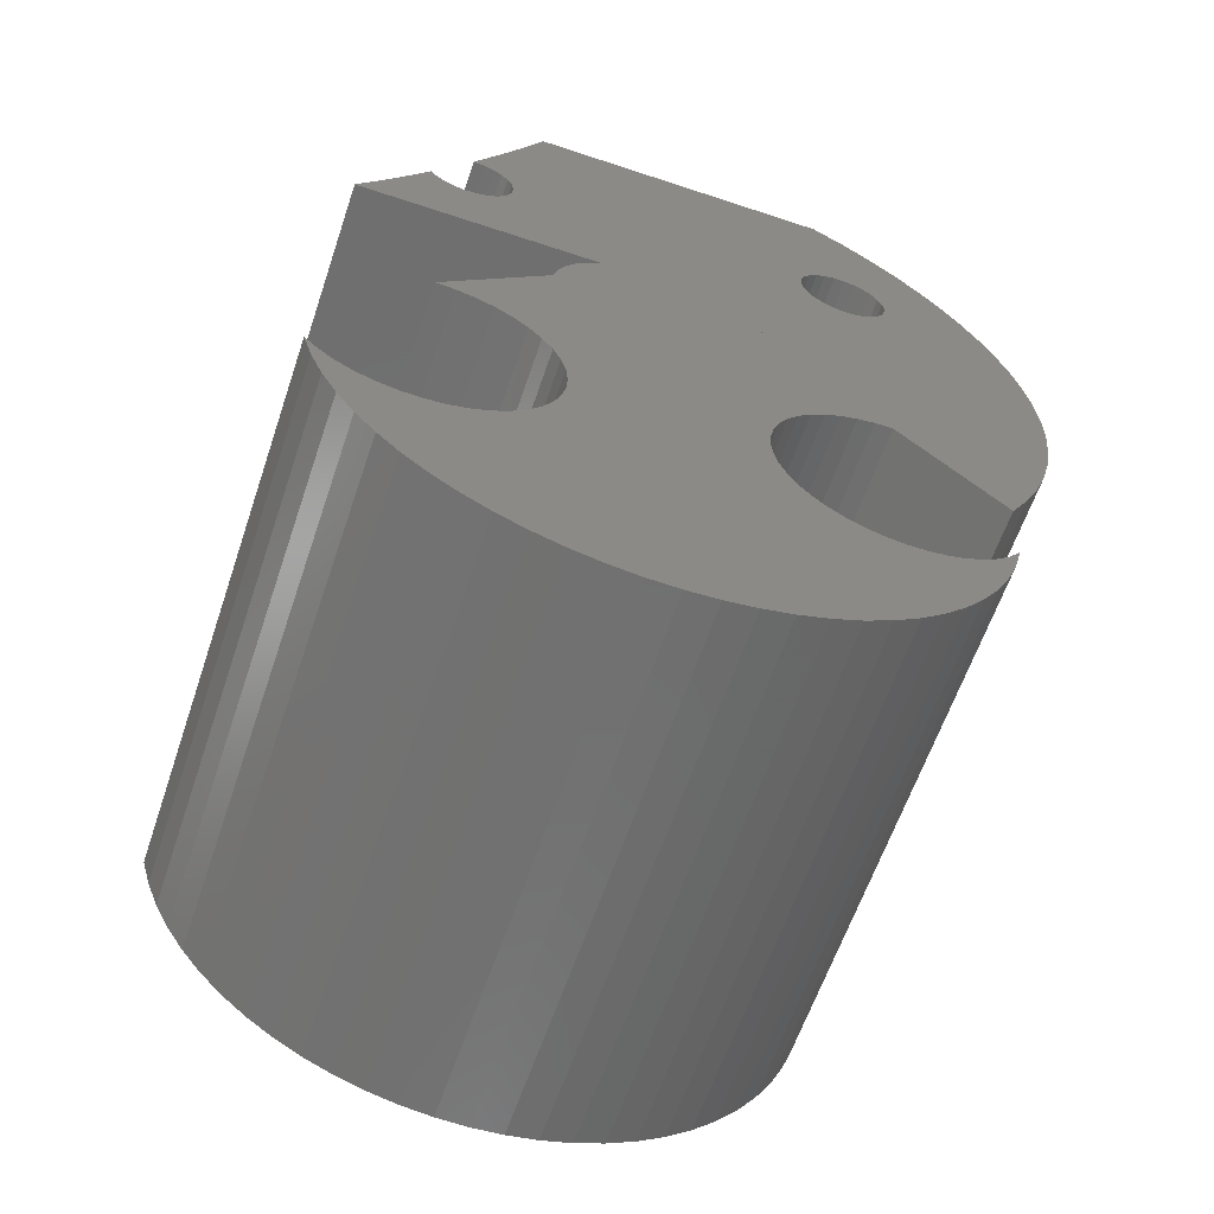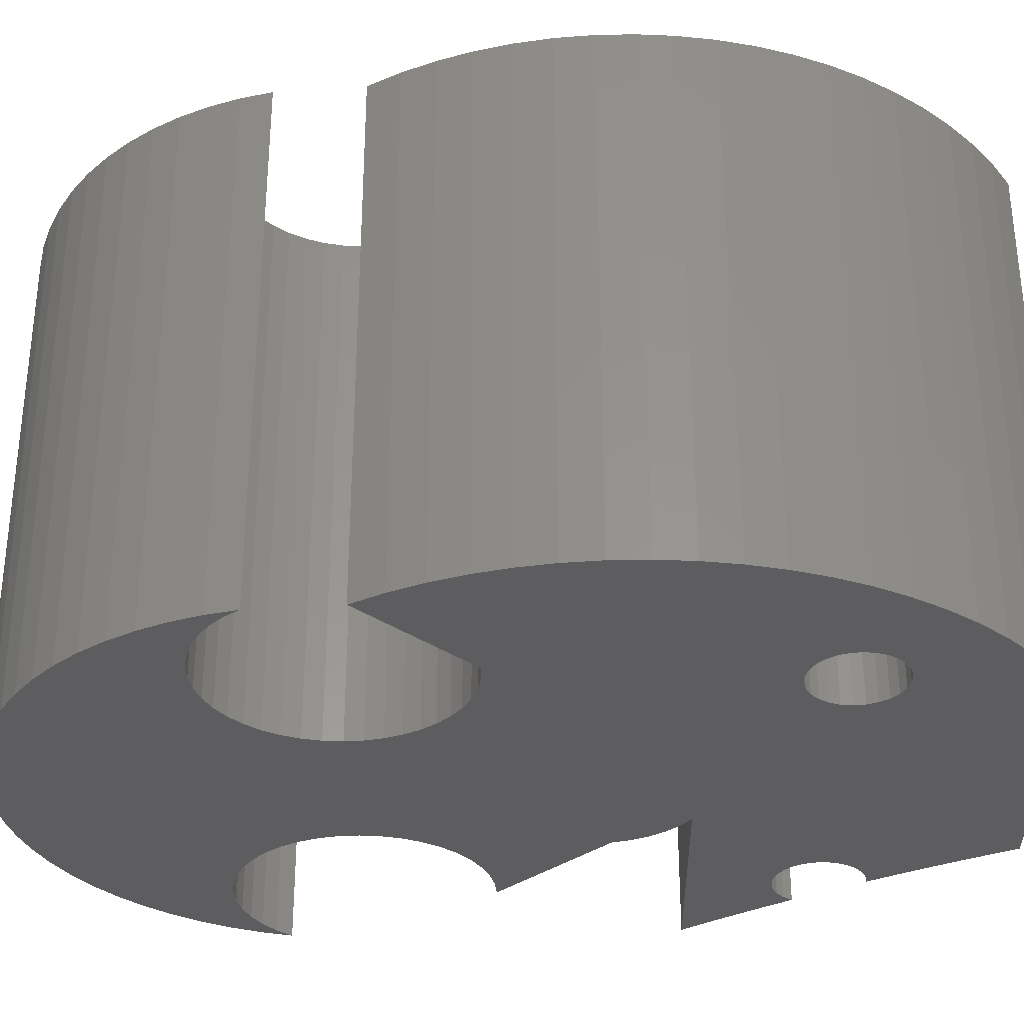
<metadata>
{"format":"stl","ext":"stl","renderer":"f3d","projection":"perspective","resolution":1024,"background":"white","views":[{"elev":-61.8,"azim":161.3,"up":"+Z"},{"elev":-32.7,"azim":-89.2,"up":"+Y"}]}
</metadata>
<code>
# stl→obj: 358 verts, 804 faces
v -0.4378 0 -0.3905
v -0.4523 0.6984 -0.3718
v -0.4523 0 -0.3718
v -0.4378 0.6984 -0.3905
v -0.4207 0 -0.4068
v -0.4207 0.6984 -0.4068
v -0.4014 0 -0.4203
v -0.4014 0.6984 -0.4203
v -0.3802 0 -0.4308
v -0.3802 0.6984 -0.4308
v -0.3577 0 -0.438
v -0.3577 0.6984 -0.438
v -0.3344 0 -0.4418
v -0.3344 0.6984 -0.4418
v -0.3108 0.6984 -0.442
v -0.3108 0 -0.442
v -0.2874 0 -0.4387
v -0.2874 0.6984 -0.4387
v -0.2648 0 -0.4319
v -0.2648 0.6984 -0.4319
v -0.2434 0 -0.4218
v -0.2434 0.6984 -0.4218
v -0.2238 0 -0.4086
v -0.2238 0.6984 -0.4086
v -0.2064 0 -0.3926
v -0.2064 0.6984 -0.3926
v -0.1916 0 -0.3742
v -0.1916 0.6984 -0.3742
v -0.1798 0 -0.3537
v -0.1798 0.6984 -0.3537
v -0.1711 0 -0.3318
v -0.1711 0.6984 -0.3318
v -0.1658 0.6984 -0.3087
v -0.1658 0 -0.3087
v -0.164 0 -0.2852
v -0.164 0.6984 -0.2852
v -0.4421 0 -0.4107
v -0.4281 0 -0.4485
v -0.4106 0 -0.4848
v -0.3898 0 -0.5192
v -0.3657 0 -0.5514
v -0.3386 0 -0.5812
v -0.3088 0 -0.6083
v -0.2766 0 -0.6324
v -0.2421 0 -0.6533
v -0.2059 0 -0.6708
v -0.1681 0 -0.6848
v -0.1292 0 -0.695
v -0.08945 0 -0.7015
v -0.04927 0 -0.7042
v 0.1196 0 -0.3976
v -0.00903 0 -0.703
v 0.03091 0 -0.6979
v 0.07018 0 -0.689
v 0.1385 0 -0.4145
v 0.1084 0 -0.6764
v 0.1453 0 -0.6602
v 0.1036 0 -0.378
v 0.1597 0 -0.4283
v 0.1804 0 -0.6406
v 0.09087 0 -0.3562
v 0.1828 0 -0.4387
v 0.2135 0 -0.6176
v 0.2443 0 -0.5916
v 0.08165 0 -0.3326
v 0.2072 0 -0.4453
v 0.2724 0 -0.5628
v 0.07619 0 -0.3079
v 0.2324 0 -0.4481
v 0.2976 0 -0.5314
v 0.07462 0 -0.2826
v -0.1657 0 -0.2623
v 0.2577 0 -0.4469
v 0.07699 0 -0.2574
v -0.1707 0 -0.2399
v 0.3197 0 -0.4978
v -0.1815 0 0.01746
v -0.2042 0 -0.1803
v -0.1901 0 -0.1984
v -0.2207 0 -0.1643
v -0.2394 0 -0.151
v -0.2598 0 -0.1405
v -0.2816 0 -0.1331
v -0.3042 0 -0.129
v -0.3271 0 -0.1282
v 0.2825 0 -0.4418
v 0.08323 0 -0.2329
v -0.1789 0 -0.2184
v 0.3384 0 -0.4621
v 0.3062 0 -0.433
v 0.0932 0 -0.2096
v 0.3283 0 -0.4206
v 0.1066 0 -0.1881
v 0.3537 0 -0.4249
v 0.3481 0 -0.4049
v 0.3653 0 -0.3863
v 0.09788 0 0.01746
v 0.2123 0 -0.1242
v 0.2376 0 -0.1222
v 0.1877 0 -0.13
v 0.1643 0 -0.1396
v 0.1426 0 -0.1527
v 0.1233 0 -0.169
v -0.168 0 0.03807
v -0.1519 0 0.05669
v -0.1334 0 0.07296
v -0.1129 0 0.08659
v -0.09074 0 0.09734
v -0.06734 0 0.105
v -0.04312 0 0.1094
v -0.01852 0 0.1106
v 0.09194 0 0.03962
v 0.0825 0 0.06054
v 0.06981 0 0.07966
v 0.05422 0 0.09648
v 0.03611 0 0.1106
v -0.1657 0.6984 -0.2623
v -0.1707 0.6984 -0.2399
v -0.1789 0.6984 -0.2184
v -0.1901 0.6984 -0.1984
v -0.2042 0.6984 -0.1803
v -0.2207 0.6984 -0.1643
v -0.2394 0.6984 -0.151
v -0.2598 0.6984 -0.1405
v -0.2816 0.6984 -0.1331
v -0.3042 0.6984 -0.129
v -0.3271 0.6984 -0.1282
v -0.4281 0.6984 -0.4485
v -0.4421 0.6984 -0.4107
v -0.4106 0.6984 -0.4848
v -0.3898 0.6984 -0.5192
v -0.3657 0.6984 -0.5514
v -0.3386 0.6984 -0.5812
v -0.3088 0.6984 -0.6083
v -0.2766 0.6984 -0.6324
v -0.2421 0.6984 -0.6533
v -0.2059 0.6984 -0.6708
v -0.1681 0.6984 -0.6848
v -0.1292 0.6984 -0.695
v -0.08945 0.6984 -0.7015
v -0.04927 0.6984 -0.7042
v 0.1196 0.6984 -0.3976
v -0.00903 0.6984 -0.703
v 0.03091 0.6984 -0.6979
v 0.07018 0.6984 -0.689
v 0.1385 0.6984 -0.4145
v 0.1084 0.6984 -0.6764
v 0.1453 0.6984 -0.6602
v 0.1036 0.6984 -0.378
v 0.1597 0.6984 -0.4283
v 0.1804 0.6984 -0.6406
v 0.09087 0.6984 -0.3562
v 0.1828 0.6984 -0.4387
v 0.2135 0.6984 -0.6176
v 0.2443 0.6984 -0.5916
v 0.08165 0.6984 -0.3326
v 0.2072 0.6984 -0.4453
v 0.2724 0.6984 -0.5628
v 0.07619 0.6984 -0.3079
v 0.2324 0.6984 -0.4481
v 0.2976 0.6984 -0.5314
v 0.07462 0.6984 -0.2826
v 0.2577 0.6984 -0.4469
v 0.07699 0.6984 -0.2574
v 0.3197 0.6984 -0.4978
v -0.1815 0.6984 0.01746
v 0.2825 0.6984 -0.4418
v 0.08323 0.6984 -0.2329
v 0.3384 0.6984 -0.4621
v 0.3062 0.6984 -0.433
v 0.0932 0.6984 -0.2096
v 0.3283 0.6984 -0.4206
v 0.1066 0.6984 -0.1881
v 0.3537 0.6984 -0.4249
v 0.3481 0.6984 -0.4049
v 0.3653 0.6984 -0.3863
v 0.09788 0.6984 0.01746
v 0.2376 0.6984 -0.1222
v 0.2123 0.6984 -0.1242
v 0.1877 0.6984 -0.13
v 0.1643 0.6984 -0.1396
v 0.1426 0.6984 -0.1527
v 0.1233 0.6984 -0.169
v -0.168 0.6984 0.03807
v -0.1519 0.6984 0.05669
v -0.1334 0.6984 0.07296
v -0.1129 0.6984 0.08659
v -0.09074 0.6984 0.09734
v -0.06734 0.6984 0.105
v -0.04312 0.6984 0.1094
v -0.01852 0.6984 0.1106
v 0.09194 0.6984 0.03962
v 0.0825 0.6984 0.06054
v 0.06981 0.6984 0.07966
v 0.05422 0.6984 0.09648
v 0.03611 0.6984 0.1106
v 0.01566 0 0.1217
v 0.01566 0.6984 0.1217
v -0.006341 0 0.1294
v -0.006341 0.6984 0.1294
v -0.02929 0 0.1333
v -0.02929 0.6984 0.1333
v -0.05258 0 0.1335
v -0.05258 0.6984 0.1335
v -0.07558 0 0.1298
v -0.07558 0.6984 0.1298
v -0.09767 0 0.1224
v -0.09767 0.6984 0.1224
v -0.1183 0 0.1115
v -0.1183 0.6984 0.1115
v -0.1368 0 0.09741
v -0.1368 0.6984 0.09741
v -0.1528 0 0.08047
v -0.1528 0.6984 0.08047
v -0.1658 0.6984 0.06114
v -0.1658 0 0.06114
v -0.1754 0.6984 0.03995
v -0.1754 0 0.03995
v -0.2746 0 0.5063
v 0.1212 0 0.5063
v 0.1212 0.6984 0.5063
v -0.2746 0.6984 0.5063
v -0.5439 0 0.04668
v -0.5433 0 0.000384
v -0.5389 0 -0.0457
v -0.5306 0 -0.09125
v -0.5186 0 -0.136
v -0.5029 0 -0.1795
v -0.4836 0 -0.2216
v -0.4608 0 -0.2619
v -0.3414 0 0.235
v -0.508 0 0.2275
v -0.5226 0 0.1836
v -0.3309 0 0.2256
v -0.5335 0 0.1386
v -0.5406 0 0.09285
v -0.3494 0 0.2465
v -0.4898 0 0.2701
v -0.3185 0 0.2191
v -0.3544 0 0.2596
v -0.3049 0 0.2158
v -0.3561 0 0.2735
v -0.4681 0 0.311
v -0.2909 0 0.2158
v -0.3544 0 0.2875
v -0.443 0 0.3499
v -0.2772 0 0.2191
v -0.3494 0 0.3006
v -0.2648 0 0.2256
v -0.3414 0 0.3121
v -0.4148 0 0.3866
v -0.2543 0 0.235
v -0.3309 0 0.3214
v -0.2463 0 0.2465
v -0.2414 0 0.2596
v -0.3836 0 0.4208
v -0.3185 0 0.328
v -0.3049 0 0.3313
v -0.2397 0 0.2735
v -0.2414 0 0.2875
v -0.3497 0 0.4523
v -0.2909 0 0.3313
v -0.3133 0 0.4809
v -0.2772 0 0.328
v -0.2648 0 0.3214
v -0.2543 0 0.3121
v 0.1683 0 0.2378
v 0.1783 0 0.2278
v 0.1905 0 0.2204
v 0.1611 0 0.25
v 0.204 0 0.2163
v 0.1569 0 0.2636
v 0.1562 0 0.2777
v 0.159 0 0.2916
v 0.3233 0 0.1545
v 0.354 0 0.1106
v 0.2182 0 0.2155
v 0.2935 0 0.1991
v 0.2321 0 0.2181
v 0.245 0 0.2241
v 0.256 0 0.233
v 0.2646 0 0.2443
v 0.1805 0 0.3891
v 0.1983 0 0.3295
v 0.2123 0 0.3317
v 0.1853 0 0.324
v 0.1739 0 0.3155
v 0.165 0 0.3045
v 0.1501 0 0.4474
v -0.2463 0 0.3006
v -0.3133 0.6984 0.4809
v -0.3497 0.6984 0.4523
v -0.3836 0.6984 0.4208
v -0.4148 0.6984 0.3866
v -0.443 0.6984 0.3499
v -0.4681 0.6984 0.311
v -0.4898 0.6984 0.2701
v -0.508 0.6984 0.2275
v -0.5226 0.6984 0.1836
v -0.5335 0.6984 0.1386
v -0.5406 0.6984 0.09285
v -0.5439 0.6984 0.04668
v -0.5433 0.6984 0.000384
v -0.5389 0.6984 -0.0457
v -0.5306 0.6984 -0.09125
v -0.5186 0.6984 -0.136
v -0.5029 0.6984 -0.1795
v -0.4836 0.6984 -0.2216
v -0.4608 0.6984 -0.2619
v -0.3414 0.6984 0.235
v -0.3309 0.6984 0.2256
v -0.3494 0.6984 0.2465
v -0.3185 0.6984 0.2191
v -0.3544 0.6984 0.2596
v -0.3049 0.6984 0.2158
v -0.3561 0.6984 0.2735
v -0.2909 0.6984 0.2158
v -0.3544 0.6984 0.2875
v -0.2772 0.6984 0.2191
v -0.3494 0.6984 0.3006
v -0.2648 0.6984 0.2256
v -0.3414 0.6984 0.3121
v -0.2543 0.6984 0.235
v -0.3309 0.6984 0.3214
v -0.2463 0.6984 0.2465
v -0.2414 0.6984 0.2596
v -0.3049 0.6984 0.3313
v -0.3185 0.6984 0.328
v -0.2397 0.6984 0.2735
v -0.2414 0.6984 0.2875
v -0.2909 0.6984 0.3313
v -0.2772 0.6984 0.328
v -0.2543 0.6984 0.3121
v -0.2648 0.6984 0.3214
v 0.1683 0.6984 0.2378
v 0.1783 0.6984 0.2278
v 0.1905 0.6984 0.2204
v 0.1611 0.6984 0.25
v 0.204 0.6984 0.2163
v 0.1569 0.6984 0.2636
v 0.1562 0.6984 0.2777
v 0.159 0.6984 0.2916
v 0.3233 0.6984 0.1545
v 0.354 0.6984 0.1106
v 0.2182 0.6984 0.2155
v 0.2935 0.6984 0.1991
v 0.2321 0.6984 0.2181
v 0.245 0.6984 0.2241
v 0.256 0.6984 0.233
v 0.2646 0.6984 0.2443
v 0.1805 0.6984 0.3891
v 0.2123 0.6984 0.3317
v 0.1983 0.6984 0.3295
v 0.1853 0.6984 0.324
v 0.1739 0.6984 0.3155
v 0.165 0.6984 0.3045
v 0.1501 0.6984 0.4474
v -0.2463 0.6984 0.3006
f 1 2 3
f 1 4 2
f 5 6 4
f 5 4 1
f 7 8 6
f 7 6 5
f 9 10 8
f 9 8 7
f 11 12 10
f 11 10 9
f 13 14 12
f 13 15 14
f 13 12 11
f 16 15 13
f 17 18 15
f 17 15 16
f 19 20 18
f 19 18 17
f 21 22 20
f 21 20 19
f 23 24 22
f 23 22 21
f 25 26 24
f 25 24 23
f 27 28 26
f 27 26 25
f 29 30 28
f 29 28 27
f 31 32 30
f 31 33 32
f 31 30 29
f 34 33 31
f 35 33 34
f 35 36 33
f 5 37 38
f 5 1 37
f 3 37 1
f 7 5 38
f 9 38 39
f 9 7 38
f 11 9 39
f 11 39 40
f 13 40 41
f 13 11 40
f 16 13 41
f 16 41 42
f 17 16 42
f 17 42 43
f 19 43 44
f 19 17 43
f 21 44 45
f 21 45 46
f 21 19 44
f 23 21 46
f 23 46 47
f 23 47 48
f 25 48 49
f 25 49 50
f 25 23 48
f 51 50 52
f 51 52 53
f 51 53 54
f 55 54 56
f 55 56 57
f 55 51 54
f 58 50 51
f 58 27 25
f 58 25 50
f 59 57 60
f 59 55 57
f 61 27 58
f 61 29 27
f 62 60 63
f 62 63 64
f 62 59 60
f 65 29 61
f 65 31 29
f 65 34 31
f 66 64 67
f 66 62 64
f 68 35 34
f 68 34 65
f 69 66 67
f 69 67 70
f 71 35 68
f 71 72 35
f 73 69 70
f 74 72 71
f 74 75 72
f 76 73 70
f 77 78 79
f 77 80 78
f 77 81 80
f 77 82 81
f 77 83 82
f 77 84 83
f 77 85 84
f 86 73 76
f 87 75 74
f 87 88 75
f 89 86 76
f 89 90 86
f 91 88 87
f 91 79 88
f 92 90 89
f 93 79 91
f 93 77 79
f 94 92 89
f 95 92 94
f 96 95 94
f 97 98 99
f 97 100 98
f 97 101 100
f 97 102 101
f 97 103 102
f 97 93 103
f 97 77 93
f 97 104 77
f 97 105 104
f 97 106 105
f 97 107 106
f 97 108 107
f 97 109 108
f 97 110 109
f 97 111 110
f 112 111 97
f 113 111 112
f 114 111 113
f 115 116 111
f 115 111 114
f 72 36 35
f 72 117 36
f 75 118 117
f 75 117 72
f 88 119 118
f 88 118 75
f 79 120 119
f 79 119 88
f 78 121 120
f 78 120 79
f 80 122 121
f 80 121 78
f 81 123 122
f 81 122 80
f 82 124 123
f 82 123 81
f 83 125 124
f 83 124 82
f 84 126 125
f 84 125 83
f 85 127 126
f 85 126 84
f 6 128 129
f 6 129 4
f 2 4 129
f 8 128 6
f 10 130 128
f 10 128 8
f 12 130 10
f 12 131 130
f 14 132 131
f 14 131 12
f 15 132 14
f 15 133 132
f 18 133 15
f 18 134 133
f 20 135 134
f 20 134 18
f 22 136 135
f 22 137 136
f 22 135 20
f 24 137 22
f 24 138 137
f 24 139 138
f 26 140 139
f 26 141 140
f 26 139 24
f 142 143 141
f 142 144 143
f 142 145 144
f 146 147 145
f 146 148 147
f 146 145 142
f 149 142 141
f 149 26 28
f 149 141 26
f 150 151 148
f 150 148 146
f 152 149 28
f 152 28 30
f 153 154 151
f 153 155 154
f 153 151 150
f 156 152 30
f 156 30 32
f 156 32 33
f 157 158 155
f 157 155 153
f 159 33 36
f 159 156 33
f 160 158 157
f 160 161 158
f 162 159 36
f 162 36 117
f 163 161 160
f 164 162 117
f 164 117 118
f 165 161 163
f 166 120 121
f 166 121 122
f 166 122 123
f 166 123 124
f 166 124 125
f 166 125 126
f 166 126 127
f 167 165 163
f 168 164 118
f 168 118 119
f 169 165 167
f 169 167 170
f 171 168 119
f 171 119 120
f 172 169 170
f 173 171 120
f 173 120 166
f 174 169 172
f 175 174 172
f 176 174 175
f 177 178 179
f 177 179 180
f 177 180 181
f 177 181 182
f 177 182 183
f 177 183 173
f 177 173 166
f 177 166 184
f 177 184 185
f 177 185 186
f 177 186 187
f 177 187 188
f 177 188 189
f 177 189 190
f 177 190 191
f 192 177 191
f 193 192 191
f 194 193 191
f 195 191 196
f 195 194 191
f 37 3 2
f 37 2 129
f 38 129 128
f 38 37 129
f 39 128 130
f 39 130 131
f 39 38 128
f 40 39 131
f 41 131 132
f 41 40 131
f 42 132 133
f 42 41 132
f 43 133 134
f 43 42 133
f 44 134 135
f 44 43 134
f 45 135 136
f 45 44 135
f 46 45 136
f 46 136 137
f 46 137 138
f 47 46 138
f 48 47 138
f 48 138 139
f 48 139 140
f 49 48 140
f 50 49 140
f 50 140 141
f 50 141 143
f 52 50 143
f 53 52 143
f 53 143 144
f 53 144 145
f 54 53 145
f 56 54 145
f 56 145 147
f 57 56 147
f 57 147 148
f 60 57 148
f 60 148 151
f 63 60 151
f 63 151 154
f 64 154 155
f 64 63 154
f 67 64 155
f 67 155 158
f 70 158 161
f 70 161 165
f 70 67 158
f 76 70 165
f 89 165 169
f 89 76 165
f 94 169 174
f 94 174 176
f 94 89 169
f 96 94 176
f 85 77 166
f 85 166 127
f 104 166 77
f 104 184 166
f 105 185 184
f 105 184 104
f 106 186 185
f 106 185 105
f 107 187 186
f 107 186 106
f 108 188 187
f 108 187 107
f 109 189 188
f 109 188 108
f 110 190 189
f 110 189 109
f 111 191 190
f 111 190 110
f 116 191 111
f 116 196 191
f 112 97 177
f 112 177 192
f 113 192 193
f 113 112 192
f 114 193 194
f 114 113 193
f 115 194 195
f 115 114 194
f 116 195 196
f 116 115 195
f 97 99 178
f 97 178 177
f 98 178 99
f 98 179 178
f 100 180 179
f 100 179 98
f 101 181 180
f 101 180 100
f 102 182 181
f 102 181 101
f 103 183 182
f 103 182 102
f 93 173 183
f 93 183 103
f 91 171 173
f 91 168 171
f 91 173 93
f 87 168 91
f 74 164 168
f 74 162 164
f 74 168 87
f 71 162 74
f 68 162 71
f 68 159 162
f 68 156 159
f 65 156 68
f 61 156 65
f 61 152 156
f 61 149 152
f 58 149 61
f 51 149 58
f 51 142 149
f 55 142 51
f 55 146 142
f 55 150 146
f 59 150 55
f 59 153 150
f 62 153 59
f 66 153 62
f 66 157 153
f 69 157 66
f 69 160 157
f 73 160 69
f 73 163 160
f 86 163 73
f 86 167 163
f 90 170 167
f 90 167 86
f 92 172 170
f 92 175 172
f 92 170 90
f 95 175 92
f 96 176 175
f 96 175 95
f 197 116 196
f 197 196 198
f 199 198 200
f 199 197 198
f 201 200 202
f 201 199 200
f 203 202 204
f 203 201 202
f 205 204 206
f 205 203 204
f 207 206 208
f 207 205 206
f 209 208 210
f 209 207 208
f 211 210 212
f 211 209 210
f 213 212 214
f 213 214 215
f 213 211 212
f 216 215 217
f 216 213 215
f 218 216 217
f 77 217 166
f 77 218 217
f 104 218 77
f 216 218 104
f 105 216 104
f 213 216 105
f 106 213 105
f 211 213 106
f 107 211 106
f 209 211 107
f 108 209 107
f 207 209 108
f 109 207 108
f 205 207 109
f 203 109 110
f 203 205 109
f 201 110 111
f 201 203 110
f 199 201 111
f 197 199 111
f 116 197 111
f 104 77 166
f 104 166 184
f 105 184 185
f 105 104 184
f 106 185 186
f 106 105 185
f 107 186 187
f 107 106 186
f 108 187 188
f 108 107 187
f 109 188 189
f 109 108 188
f 110 189 190
f 110 109 189
f 111 190 191
f 111 110 190
f 184 166 217
f 215 184 217
f 185 184 215
f 214 185 215
f 186 185 214
f 212 186 214
f 187 186 212
f 210 187 212
f 188 187 210
f 208 188 210
f 189 188 208
f 206 189 208
f 204 190 189
f 204 189 206
f 202 191 190
f 202 190 204
f 200 191 202
f 198 191 200
f 196 191 198
f 116 111 191
f 116 191 196
f 219 220 221
f 219 221 222
f 85 223 224
f 85 224 225
f 85 225 226
f 85 226 227
f 85 227 228
f 85 228 229
f 85 229 230
f 231 232 233
f 234 231 233
f 234 233 235
f 234 235 236
f 237 238 232
f 237 232 231
f 239 223 85
f 239 234 236
f 239 236 223
f 239 85 77
f 240 238 237
f 241 239 77
f 241 77 218
f 242 243 238
f 242 238 240
f 244 218 216
f 244 241 218
f 245 246 243
f 245 243 242
f 247 244 216
f 247 216 213
f 248 246 245
f 249 213 211
f 249 247 213
f 250 246 248
f 251 246 250
f 252 249 211
f 253 251 250
f 209 252 211
f 254 252 209
f 207 254 209
f 207 255 254
f 256 251 253
f 256 257 258
f 256 253 257
f 205 255 207
f 205 259 255
f 203 259 205
f 203 260 259
f 261 258 262
f 261 256 258
f 263 262 264
f 263 261 262
f 219 263 264
f 219 265 266
f 219 264 265
f 267 116 268
f 269 268 116
f 270 197 116
f 270 116 267
f 271 269 116
f 272 197 270
f 272 199 197
f 273 199 272
f 273 201 199
f 274 201 273
f 274 203 201
f 274 260 203
f 275 271 116
f 275 116 276
f 275 277 271
f 278 277 275
f 278 279 277
f 278 280 279
f 278 281 280
f 282 281 278
f 283 284 285
f 283 286 284
f 283 287 286
f 283 288 287
f 289 260 274
f 289 274 288
f 289 288 283
f 289 290 260
f 220 219 266
f 220 290 289
f 220 266 290
f 263 219 222
f 263 222 291
f 261 291 292
f 261 263 291
f 256 292 293
f 256 261 292
f 251 293 294
f 251 256 293
f 246 294 295
f 246 295 296
f 246 251 294
f 243 246 296
f 238 296 297
f 238 243 296
f 232 297 298
f 232 238 297
f 233 298 299
f 233 232 298
f 235 299 300
f 235 233 299
f 236 300 301
f 236 235 300
f 223 301 302
f 223 236 301
f 224 302 303
f 224 303 304
f 224 223 302
f 225 224 304
f 226 225 304
f 226 304 305
f 227 226 305
f 227 305 306
f 227 306 307
f 228 227 307
f 229 228 307
f 229 307 308
f 230 229 308
f 230 308 309
f 127 303 302
f 127 304 303
f 127 305 304
f 127 306 305
f 127 307 306
f 127 308 307
f 127 309 308
f 310 299 298
f 311 299 310
f 311 300 299
f 311 301 300
f 312 298 297
f 312 310 298
f 313 127 302
f 313 301 311
f 313 302 301
f 313 166 127
f 314 312 297
f 315 166 313
f 315 217 166
f 316 297 296
f 316 314 297
f 317 215 217
f 317 217 315
f 318 296 295
f 318 316 296
f 319 215 317
f 319 214 215
f 320 318 295
f 321 212 214
f 321 214 319
f 322 320 295
f 294 322 295
f 323 212 321
f 324 322 294
f 210 212 323
f 325 210 323
f 208 210 325
f 208 325 326
f 293 324 294
f 293 327 328
f 293 328 324
f 206 208 326
f 206 326 329
f 204 206 329
f 204 329 330
f 292 331 327
f 292 327 293
f 291 332 331
f 291 331 292
f 222 332 291
f 222 333 334
f 222 334 332
f 335 336 196
f 337 196 336
f 338 196 198
f 338 335 196
f 339 196 337
f 340 338 198
f 340 198 200
f 341 340 200
f 341 200 202
f 342 341 202
f 342 202 204
f 342 204 330
f 343 196 339
f 343 344 196
f 343 339 345
f 346 343 345
f 346 345 347
f 346 347 348
f 346 348 349
f 350 346 349
f 351 352 353
f 351 353 354
f 351 354 355
f 351 355 356
f 357 342 330
f 357 356 342
f 357 351 356
f 357 330 358
f 221 333 222
f 221 357 358
f 221 358 333
f 283 285 352
f 283 352 351
f 289 351 357
f 289 283 351
f 220 357 221
f 220 289 357
f 284 352 285
f 284 353 352
f 286 354 353
f 286 353 284
f 287 355 354
f 287 354 286
f 288 356 355
f 288 355 287
f 274 342 356
f 274 356 288
f 273 341 342
f 273 342 274
f 272 340 341
f 272 341 273
f 270 338 340
f 270 335 338
f 270 340 272
f 267 335 270
f 268 336 335
f 268 335 267
f 269 337 336
f 269 336 268
f 271 339 337
f 271 345 339
f 271 337 269
f 277 345 271
f 279 347 345
f 279 348 347
f 279 345 277
f 280 348 279
f 281 348 280
f 281 349 348
f 281 350 349
f 282 350 281
f 275 276 344
f 275 344 343
f 278 343 346
f 278 275 343
f 282 346 350
f 282 278 346
f 276 116 196
f 276 196 344
f 197 196 116
f 197 198 196
f 199 200 198
f 199 198 197
f 201 202 200
f 201 200 199
f 203 204 202
f 203 202 201
f 205 206 204
f 205 204 203
f 207 208 206
f 207 206 205
f 209 210 208
f 209 208 207
f 211 212 210
f 211 210 209
f 213 214 212
f 213 215 214
f 213 212 211
f 216 217 215
f 216 215 213
f 218 217 216
f 77 166 217
f 77 217 218
f 85 166 77
f 85 127 166
f 85 230 309
f 85 309 127
f 260 329 259
f 260 330 329
f 290 358 330
f 290 330 260
f 266 333 358
f 266 358 290
f 265 334 333
f 265 333 266
f 264 332 334
f 264 334 265
f 262 331 332
f 262 332 264
f 258 327 331
f 258 331 262
f 257 328 327
f 257 327 258
f 253 324 328
f 253 328 257
f 250 322 324
f 250 324 253
f 248 322 250
f 248 320 322
f 245 320 248
f 245 318 320
f 242 318 245
f 242 316 318
f 242 314 316
f 240 314 242
f 240 312 314
f 237 312 240
f 231 312 237
f 231 310 312
f 231 311 310
f 234 311 231
f 239 311 234
f 239 313 311
f 241 313 239
f 241 315 313
f 244 315 241
f 244 317 315
f 244 319 317
f 247 319 244
f 249 319 247
f 249 321 319
f 252 321 249
f 252 323 321
f 252 325 323
f 254 325 252
f 255 326 325
f 255 329 326
f 255 325 254
f 259 329 255

</code>
